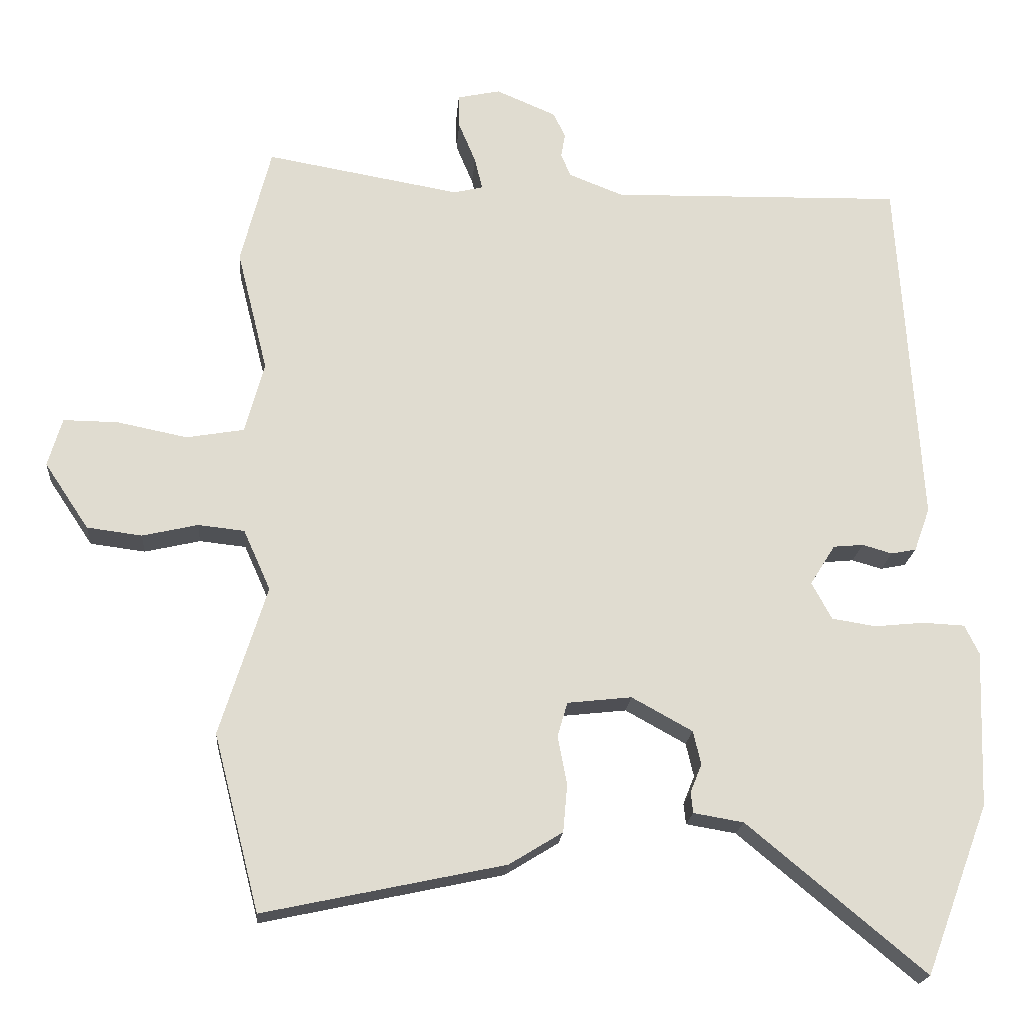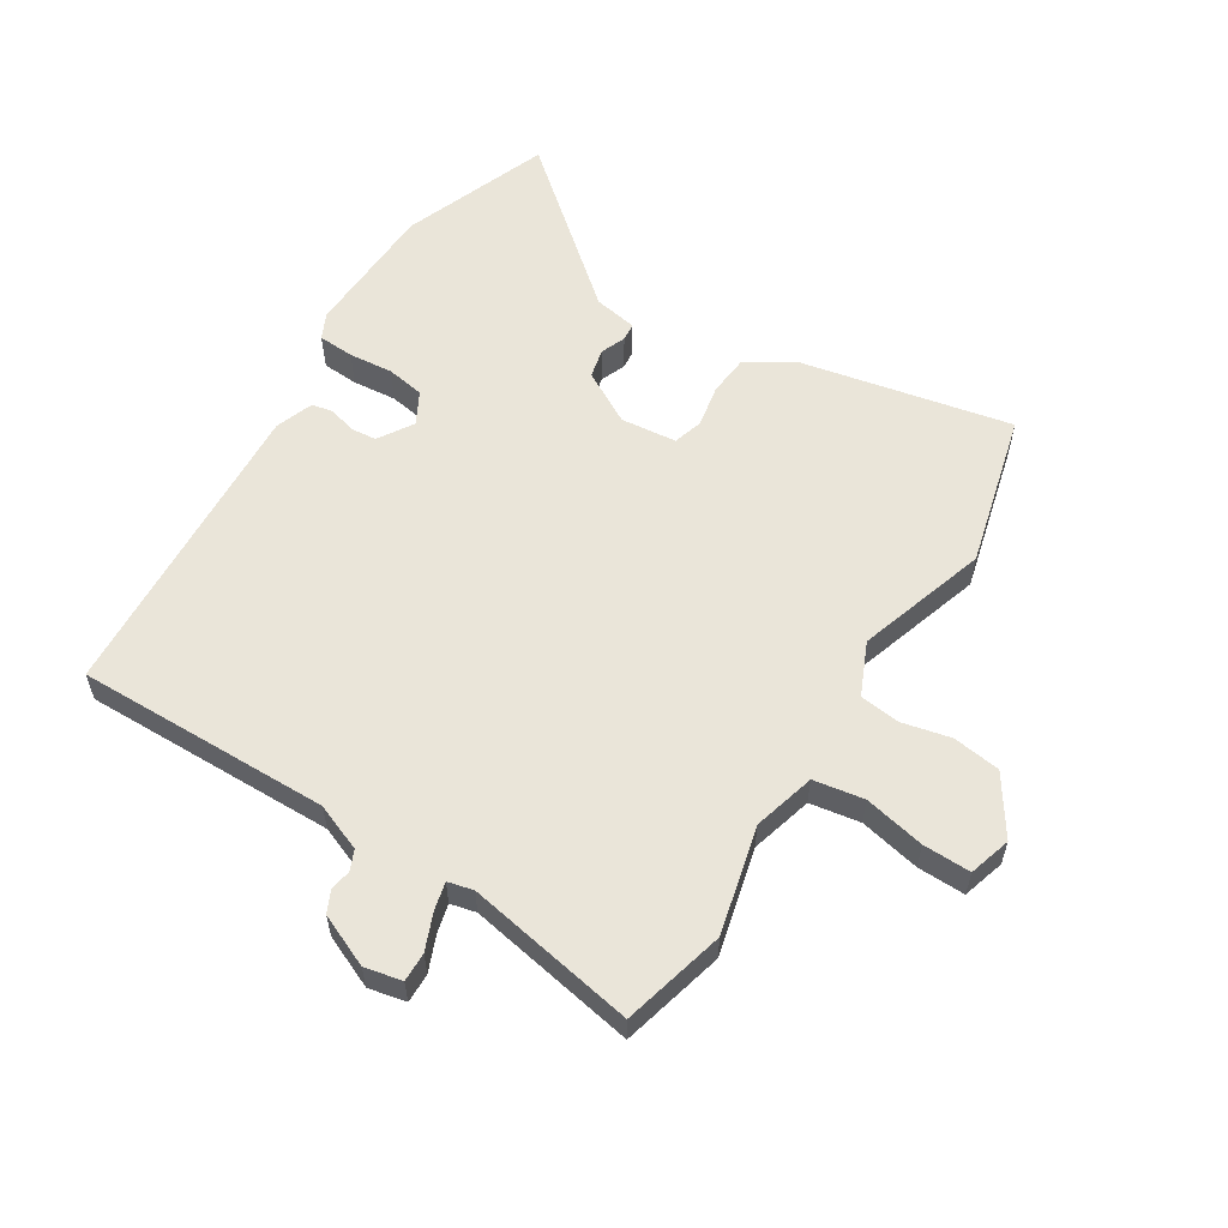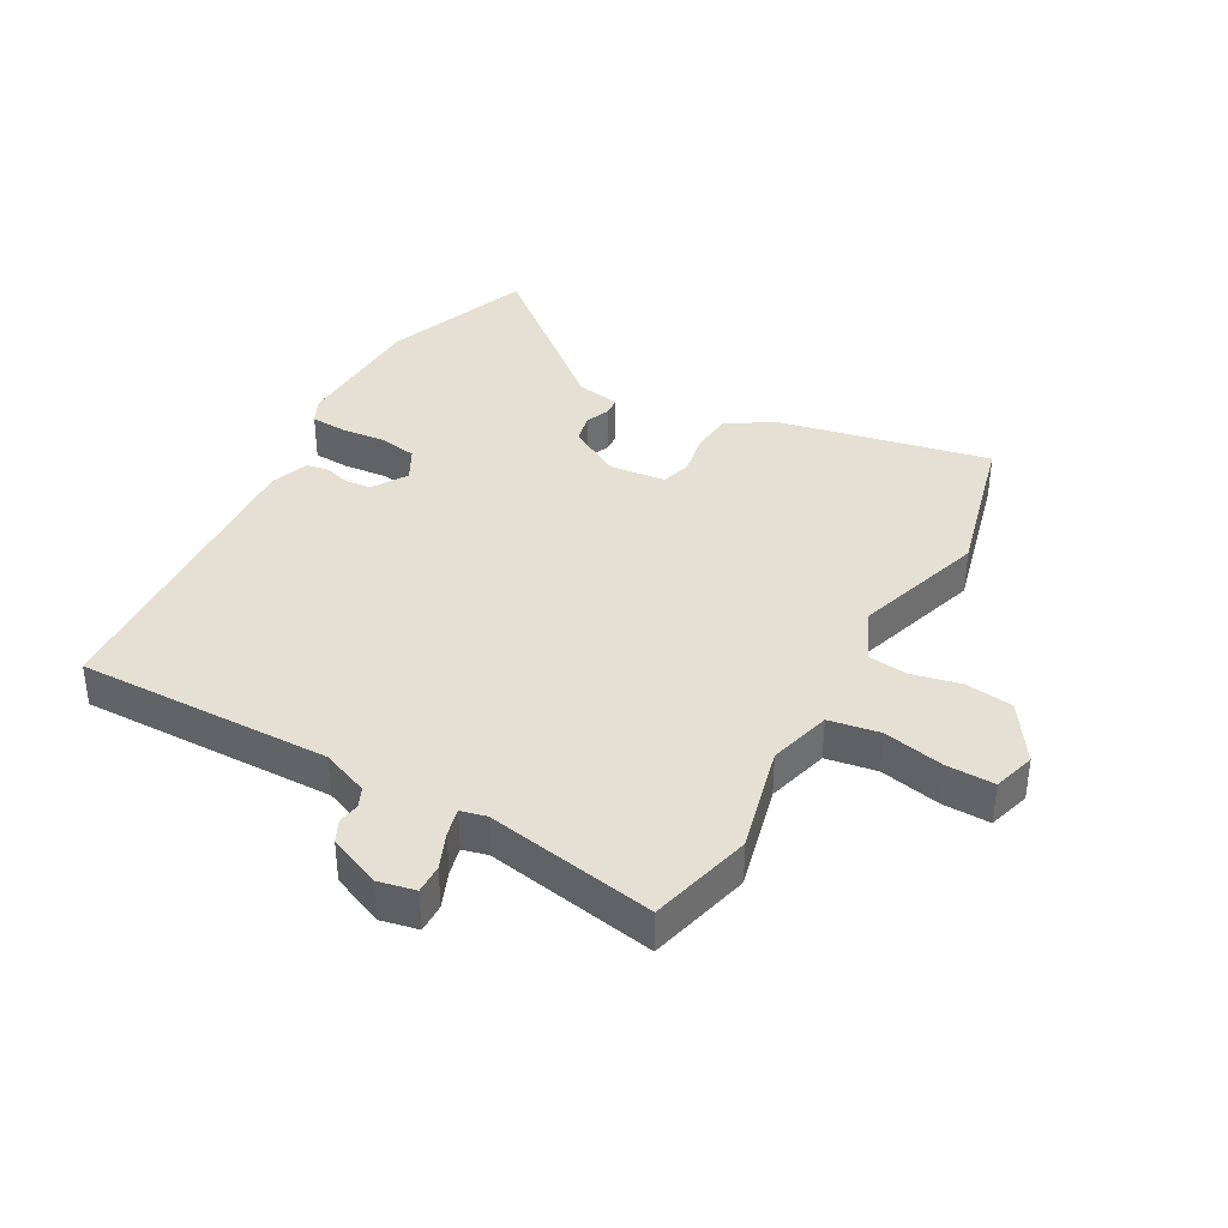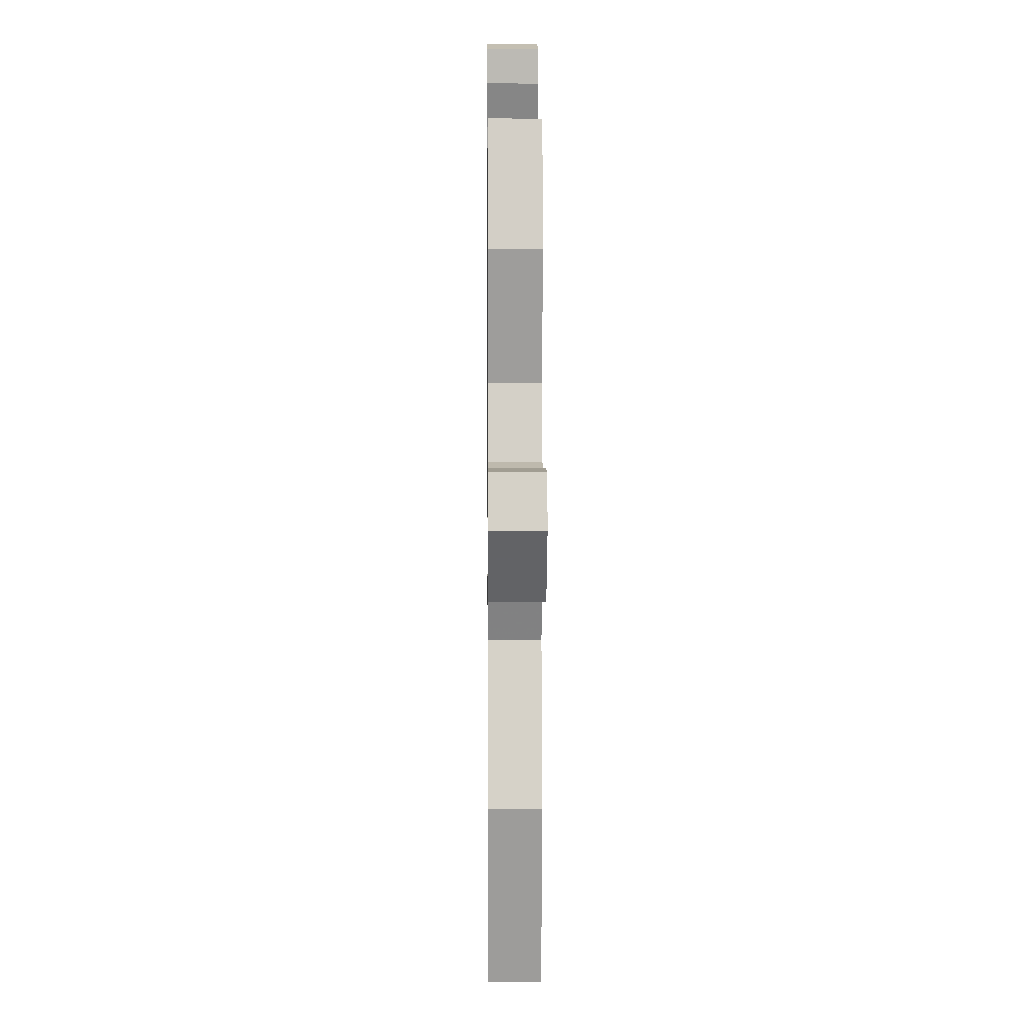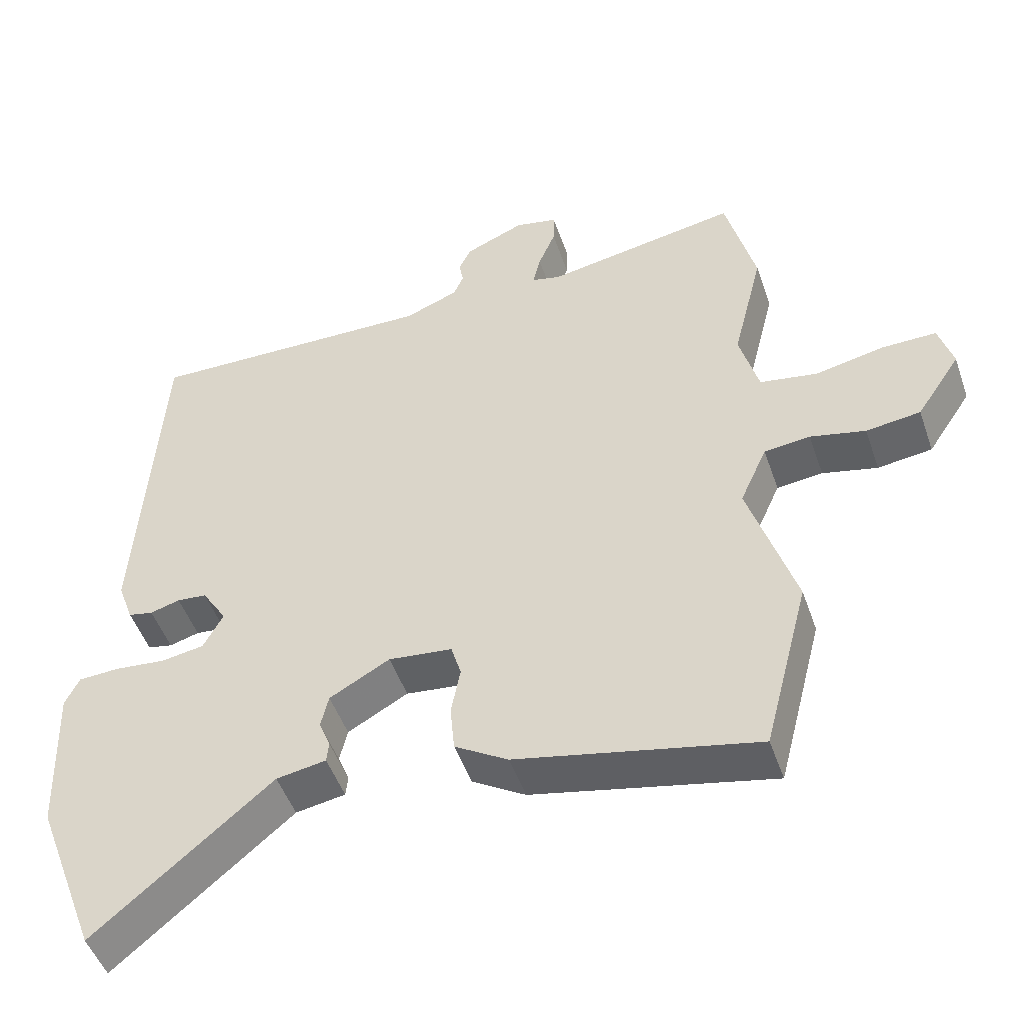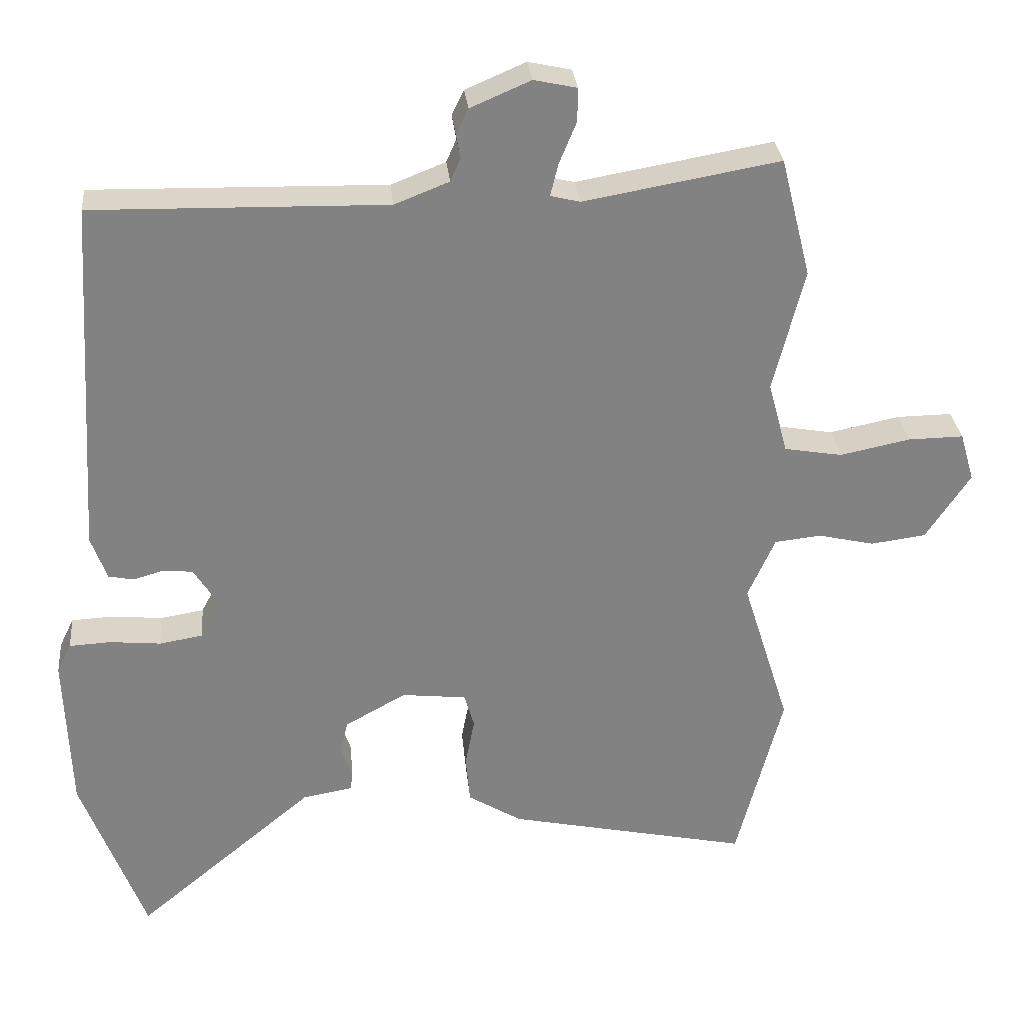
<metadata>
{"format":"obj","ext":"obj","renderer":"f3d","projection":"perspective","resolution":1024,"background":"white","views":[{"elev":-19.7,"azim":175.5,"up":"+Z"},{"elev":58.0,"azim":32.3,"up":"+Y"},{"elev":38.2,"azim":29.3,"up":"+Y"},{"elev":5.4,"azim":89.4,"up":"+Z"},{"elev":-48.9,"azim":18.8,"up":"+Z"},{"elev":29.6,"azim":-5.6,"up":"+Z"}]}
</metadata>
<code>
v 0.491 0.07 0.536
v 0.533 0.07 0.37
v 0.49 0.07 0.198
v 0.517 0.07 0.098
v 0.598 0.07 0.084
v 0.696 0.07 0.104
v 0.773 0.07 0.105
v 0.793 0.07 0.037
v 0.731 0.07 -0.056
v 0.654 0.07 -0.066
v 0.576 0.07 -0.048
v 0.511 0.07 -0.055
v 0.473 0.07 -0.14
v 0.539 0.07 -0.35
v 0.475 0.07 -0.597
v 0.137 0.07 -0.525
v 0.062 0.07 -0.479
v 0.056 0.07 -0.412
v 0.069 0.07 -0.344
v 0.055 0.07 -0.296
v -0.035 0.07 -0.286
v -0.12 0.07 -0.333
v -0.131 0.07 -0.38
v -0.115 0.07 -0.42
v -0.118 0.07 -0.449
v -0.188 0.07 -0.461
v -0.437 0.07 -0.668
v -0.526 0.07 -0.431
v -0.534 0.07 -0.211
v -0.514 0.07 -0.17
v -0.456 0.07 -0.167
v -0.385 0.07 -0.174
v -0.324 0.07 -0.164
v -0.296 0.07 -0.112
v -0.331 0.07 -0.056
v -0.373 0.07 -0.052
v -0.415 0.07 -0.064
v -0.45 0.07 -0.057
v -0.472 0.07 0.004
v -0.441 0.07 0.503
v -0.032 0.07 0.494
v 0.044 0.07 0.524
v 0.058 0.07 0.556
v 0.052 0.07 0.59
v 0.069 0.07 0.625
v 0.153 0.07 0.661
v 0.213 0.07 0.648
v 0.212 0.07 0.601
v 0.188 0.07 0.543
v 0.177 0.07 0.498
v 0.218 0.07 0.488
v 0.491 0 0.536
v 0.533 0 0.37
v 0.49 0 0.198
v 0.517 0 0.098
v 0.598 0 0.084
v 0.696 0 0.104
v 0.773 0 0.105
v 0.793 0 0.037
v 0.731 0 -0.056
v 0.654 0 -0.066
v 0.576 0 -0.048
v 0.511 0 -0.055
v 0.473 0 -0.14
v 0.539 0 -0.35
v 0.475 0 -0.597
v 0.137 0 -0.525
v 0.062 0 -0.479
v 0.056 0 -0.412
v 0.069 0 -0.344
v 0.055 0 -0.296
v -0.035 0 -0.286
v -0.12 0 -0.333
v -0.131 0 -0.38
v -0.115 0 -0.42
v -0.118 0 -0.449
v -0.188 0 -0.461
v -0.437 0 -0.668
v -0.526 0 -0.431
v -0.534 0 -0.211
v -0.514 0 -0.17
v -0.456 0 -0.167
v -0.385 0 -0.174
v -0.324 0 -0.164
v -0.296 0 -0.112
v -0.331 0 -0.056
v -0.373 0 -0.052
v -0.415 0 -0.064
v -0.45 0 -0.057
v -0.472 0 0.004
v -0.441 0 0.503
v -0.032 0 0.494
v 0.044 0 0.524
v 0.058 0 0.556
v 0.052 0 0.59
v 0.069 0 0.625
v 0.153 0 0.661
v 0.213 0 0.648
v 0.212 0 0.601
v 0.188 0 0.543
v 0.177 0 0.498
v 0.218 0 0.488
f 46 47 48 49
f 46 49 50
f 43 44 45 46
f 42 43 46 50
f 41 42 50 51
f 39 40 41 51
f 36 37 38 39
f 35 36 39 51
f 29 30 31 32
f 29 32 33
f 26 27 28 29
f 26 29 33
f 23 24 25 26
f 22 23 26 33
f 21 22 33 34
f 16 17 18 19
f 16 19 20
f 13 14 15 16
f 12 13 16 20
f 8 9 10 11
f 8 11 12
f 5 6 7 8
f 4 5 8 12
f 3 4 12 20
f 21 34 35 51
f 3 20 21 51
f 1 2 3 51
f 100 99 98 97
f 101 100 97
f 97 96 95 94
f 101 97 94 93
f 102 101 93 92
f 102 92 91 90
f 90 89 88 87
f 102 90 87 86
f 83 82 81 80
f 84 83 80
f 80 79 78 77
f 84 80 77
f 77 76 75 74
f 84 77 74 73
f 85 84 73 72
f 70 69 68 67
f 71 70 67
f 67 66 65 64
f 71 67 64 63
f 62 61 60 59
f 63 62 59
f 59 58 57 56
f 63 59 56 55
f 71 63 55 54
f 102 86 85 72
f 102 72 71 54
f 102 54 53 52
f 1 52 53 2
f 2 53 54 3
f 3 54 55 4
f 4 55 56 5
f 5 56 57 6
f 6 57 58 7
f 7 58 59 8
f 8 59 60 9
f 9 60 61 10
f 10 61 62 11
f 11 62 63 12
f 12 63 64 13
f 13 64 65 14
f 14 65 66 15
f 15 66 67 16
f 16 67 68 17
f 17 68 69 18
f 18 69 70 19
f 19 70 71 20
f 20 71 72 21
f 21 72 73 22
f 22 73 74 23
f 23 74 75 24
f 24 75 76 25
f 25 76 77 26
f 26 77 78 27
f 27 78 79 28
f 28 79 80 29
f 29 80 81 30
f 30 81 82 31
f 31 82 83 32
f 32 83 84 33
f 33 84 85 34
f 34 85 86 35
f 35 86 87 36
f 36 87 88 37
f 37 88 89 38
f 38 89 90 39
f 39 90 91 40
f 40 91 92 41
f 41 92 93 42
f 42 93 94 43
f 43 94 95 44
f 44 95 96 45
f 45 96 97 46
f 46 97 98 47
f 47 98 99 48
f 48 99 100 49
f 49 100 101 50
f 50 101 102 51
f 51 102 52 1

</code>
